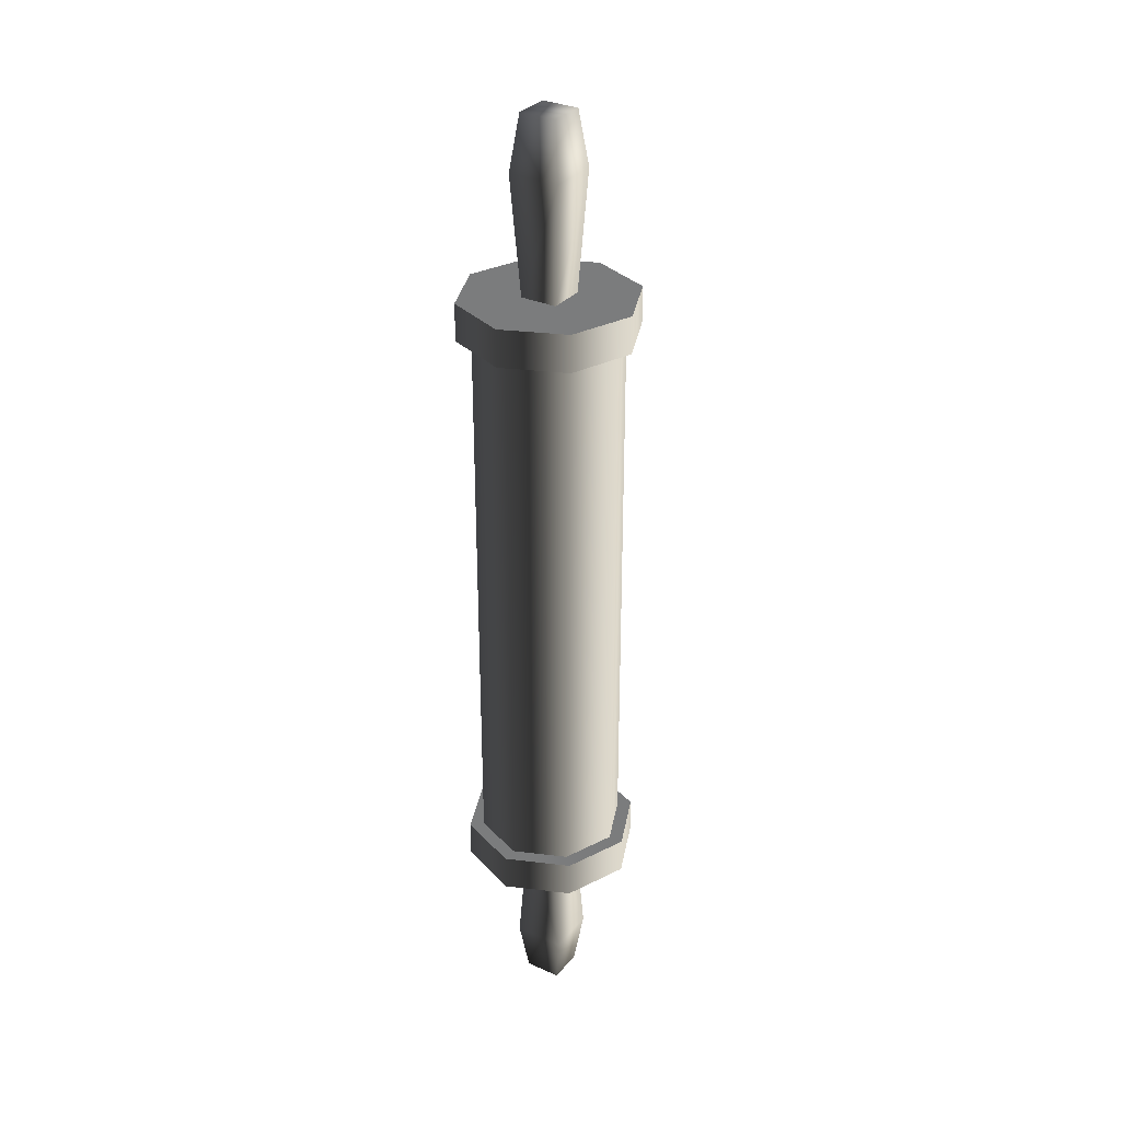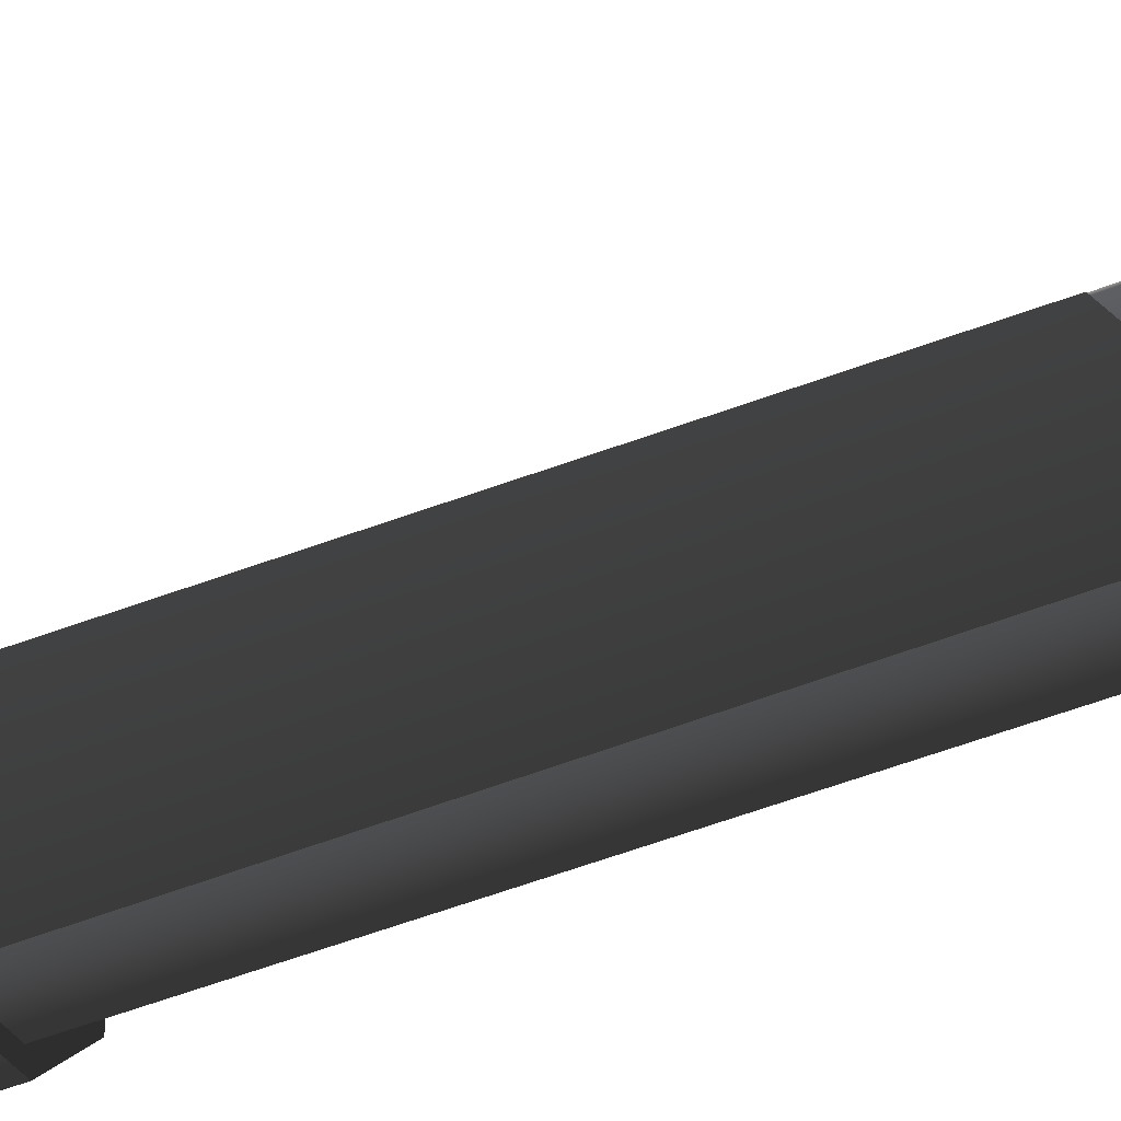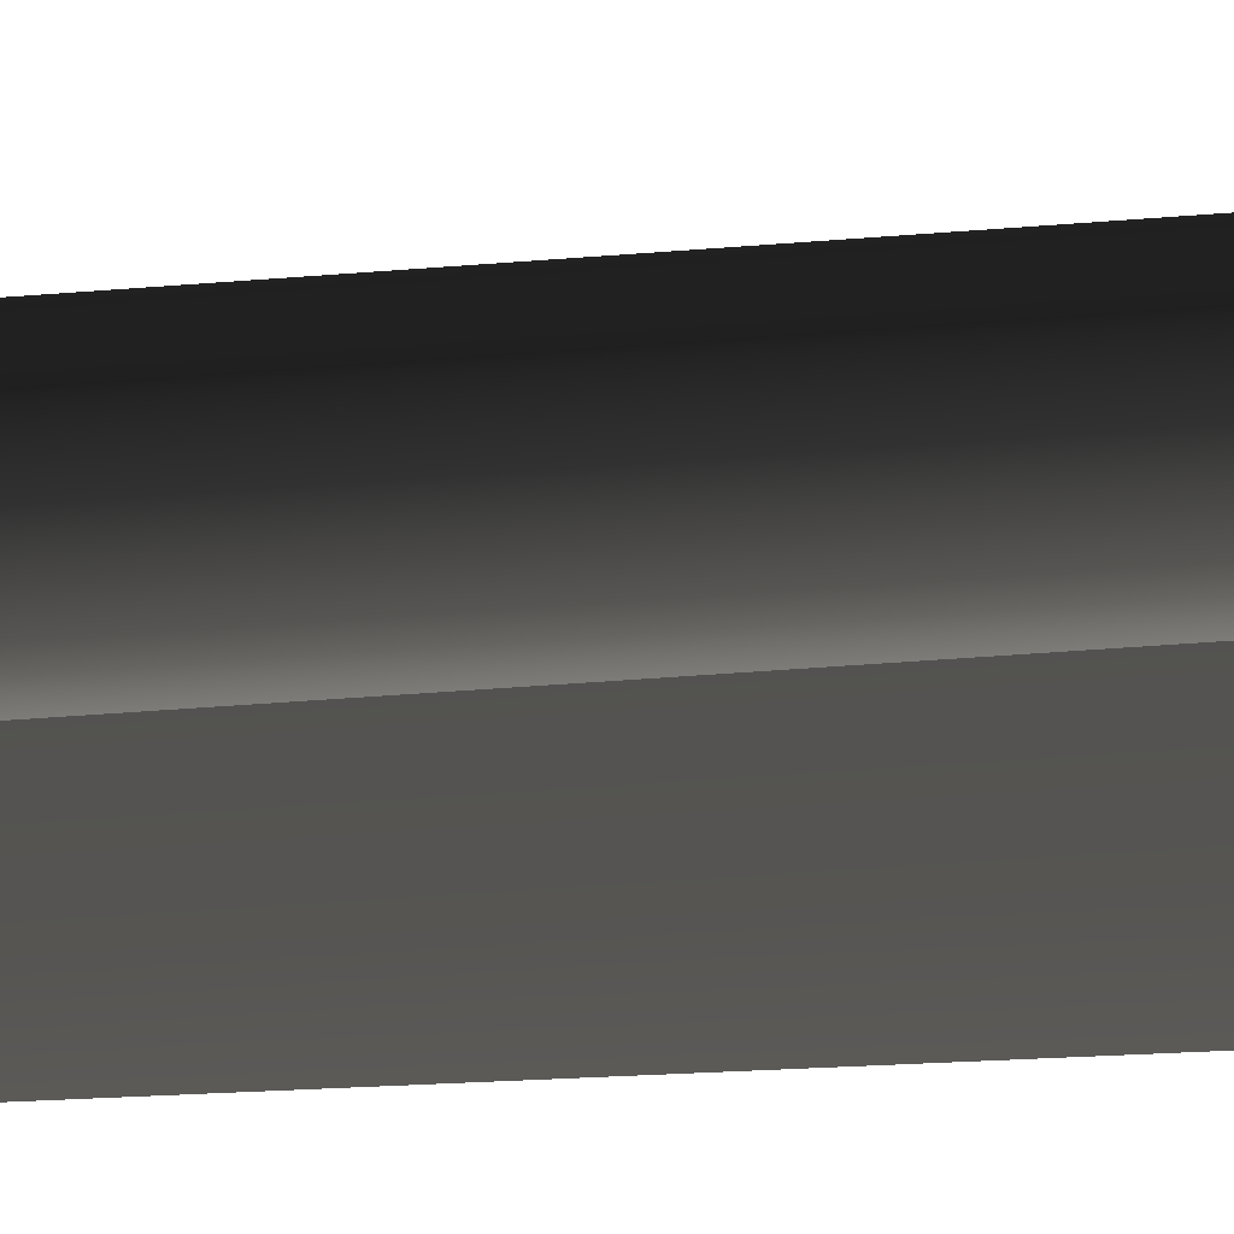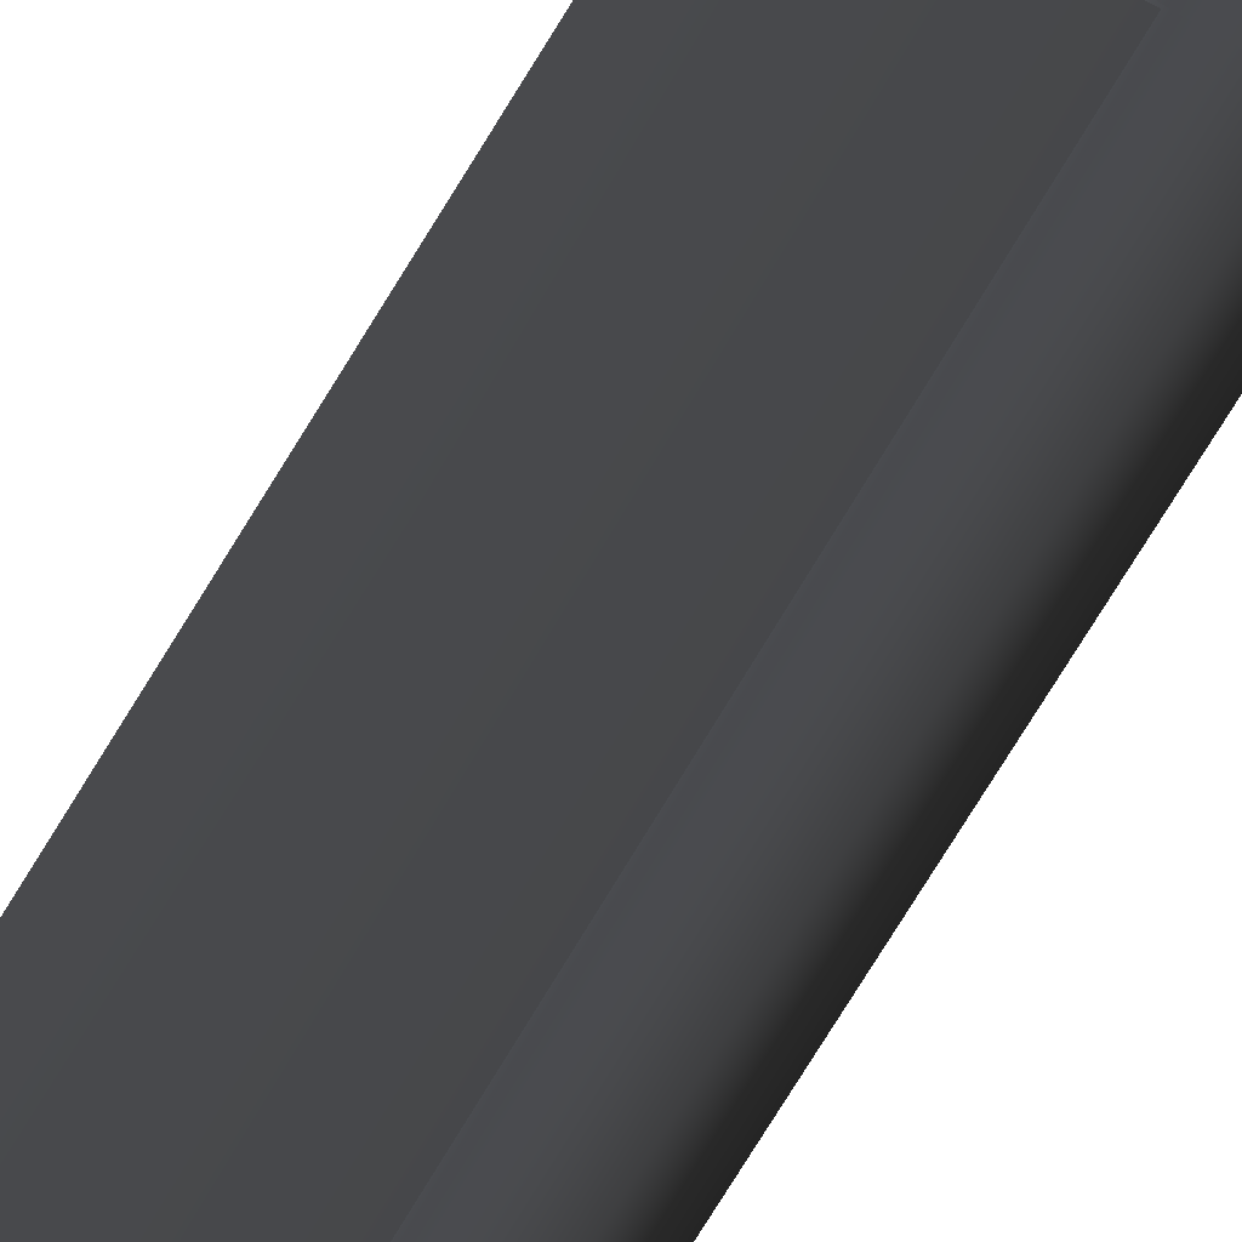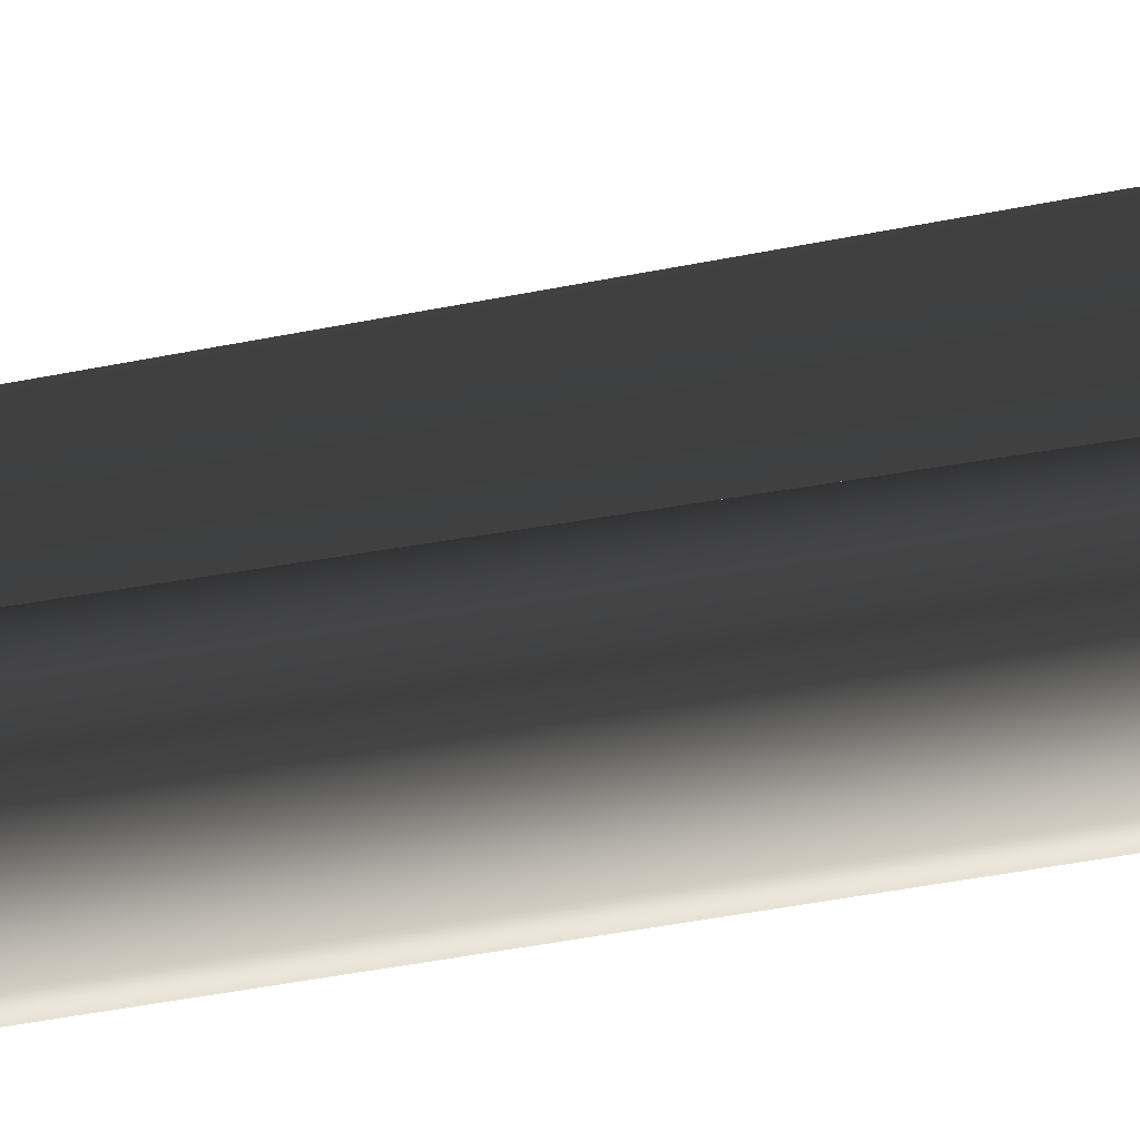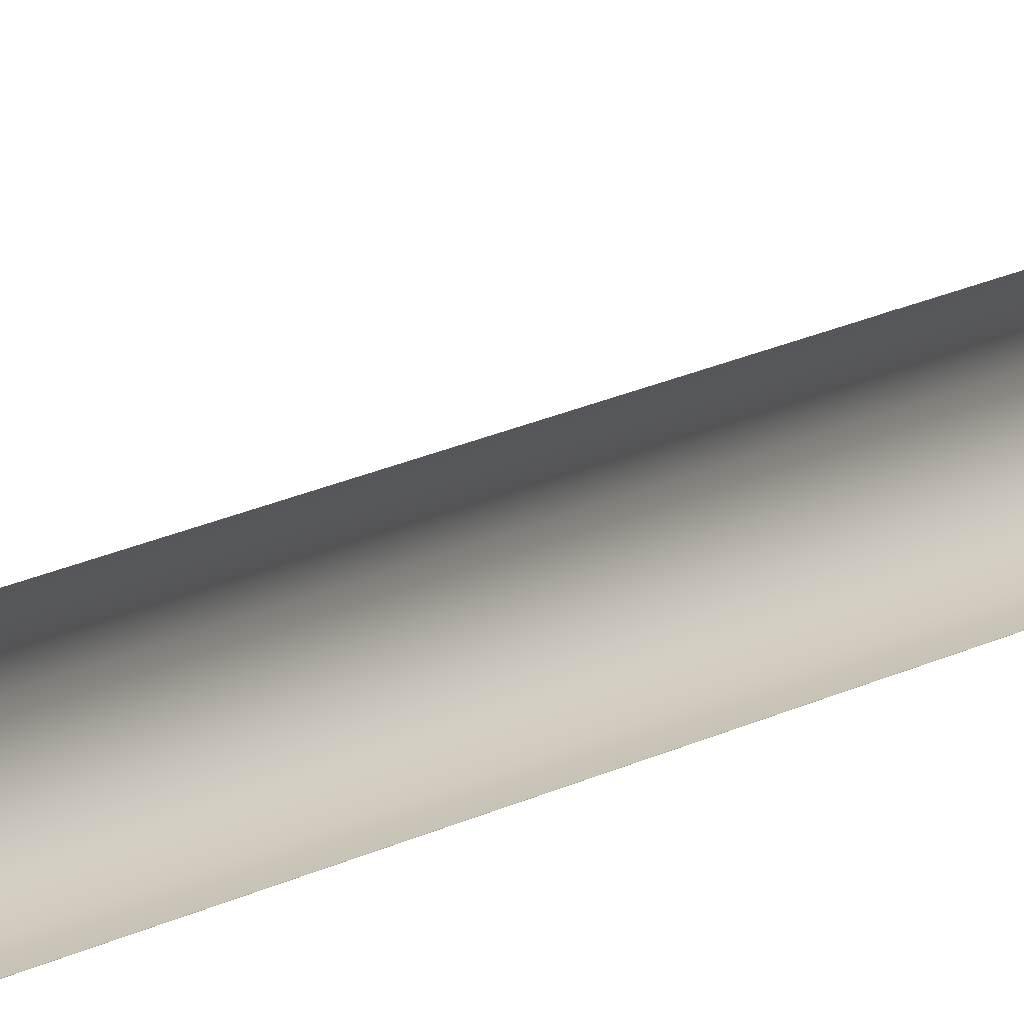
<metadata>
{"format":"obj","ext":"obj","renderer":"f3d","projection":"perspective","resolution":1024,"background":"white","views":[{"elev":31.6,"azim":-80.2,"up":"+Y"},{"elev":-38.5,"azim":118.9,"up":"+Z"},{"elev":-49.9,"azim":-85.1,"up":"+Z"},{"elev":-67.6,"azim":150.4,"up":"+Z"},{"elev":73.2,"azim":-98.9,"up":"+Z"},{"elev":38.3,"azim":-117.1,"up":"+Z"}]}
</metadata>
<code>
v -0.01607 -0.1737 0.09317
v -0.04048 -0.1737 0.06886
v -0.04048 0.1737 0.06886
v -0.01608 0.1737 0.09317
v -0.04056 -0.1737 0.03442
v -0.04056 0.1737 0.03442
v -0.01625 -0.1737 0.01001
v -0.01625 0.1737 0.01001
v -0.01625 0.1737 0.01001
v -0.01625 -0.1737 0.01001
v 0.01837 -0.1737 0.01001
v 0.01837 0.1737 0.01001
v -0.004877 0.3032 0.03676
v 0.01609 0.3032 0.04551
v 0.007357 0.3032 0.06648
v -0.01362 0.3032 0.05774
v 0.009726 0.2695 0.07223
v -0.01937 0.2695 0.06011
v 0.02185 0.2695 0.04314
v 0.01609 0.3032 0.04551
v -0.01362 0.1957 0.05774
v 0.007356 0.1957 0.06648
v 0.01609 0.1957 0.04551
v -0.01954 0.1966 0.1015
v 0.0218 0.1966 0.1016
v 0.0218 0.1737 0.1016
v -0.01954 0.1737 0.1015
v 0.05109 0.1737 0.0724
v 0.05109 0.1966 0.0724
v 0.05118 0.1737 0.03106
v 0.05118 0.1966 0.03106
v 0.05118 0.1966 0.03106
v 0.0218 0.1966 0.00168
v 0.0218 0.1737 0.00168
v 0.05118 0.1737 0.03106
v 0.01837 0.1737 0.09324
v 0.01837 -0.1737 0.09324
v -0.01607 -0.1737 0.09317
v -0.01608 0.1737 0.09317
v 0.04278 -0.1737 0.06893
v 0.04278 0.1737 0.06893
v 0.04285 -0.1737 0.03449
v 0.04285 0.1737 0.03449
v 0.01837 -0.1737 0.01001
v 0.01837 0.1737 0.01001
v 0.05118 0.1966 0.03106
v 0.05109 0.1966 0.0724
v 0.0218 0.1966 0.1016
v -0.01954 0.1966 0.1015
v 0.0218 0.1966 0.00168
v 0.004321 -0.1694 0.01321
v 0.00432 0.171 0.01321
v 0.06389 0.171 0.003288
v 0.06389 -0.1694 0.003288
v 0.1148 0.1605 0.003288
v 0.1235 -0.162 0.003288
v 0.0218 0.1737 0.1016
v 0.05109 0.1737 0.0724
v 0.05118 0.1737 0.03106
v -0.01954 0.1737 0.1015
v 0.0218 0.1737 0.00168
v -0.04883 0.1737 0.07231
v -0.04883 0.1966 0.07231
v -0.01954 0.1966 0.1015
v -0.01954 0.1737 0.1015
v -0.04892 0.1737 0.03097
v -0.04892 0.1966 0.03097
v -0.01975 0.1737 0.001682
v -0.01975 0.1966 0.001682
v 0.0218 0.1737 0.00168
v 0.0218 0.1966 0.00168
v -0.04883 0.1966 0.07231
v -0.04892 0.1966 0.03097
v -0.01975 0.1966 0.001682
v -0.01954 0.1966 0.1015
v 0.0218 0.1966 0.00168
v -0.01975 0.1737 0.001682
v -0.04892 0.1737 0.03097
v -0.04883 0.1737 0.07231
v -0.01954 0.1737 0.1015
v 0.0218 0.1737 0.00168
v -0.007245 0.2695 0.03101
v 0.02185 0.2695 0.04314
v 0.01609 0.3032 0.04551
v -0.004877 0.3032 0.03676
v 0.01609 0.1957 0.04551
v -0.004878 0.1957 0.03676
v -0.01937 0.2695 0.06011
v -0.007245 0.2695 0.03101
v -0.004877 0.3032 0.03676
v -0.01362 0.3032 0.05774
v -0.004878 0.1957 0.03676
v -0.01362 0.1957 0.05774
v 0.007357 -0.3032 0.06648
v 0.01609 -0.3032 0.04551
v -0.004877 -0.3032 0.03677
v -0.01362 -0.3032 0.05774
v -0.01362 -0.3032 0.05774
v 0.009726 -0.2695 0.07223
v -0.01937 -0.2695 0.06011
v 0.02185 -0.2695 0.04314
v 0.01609 -0.3032 0.04551
v -0.01362 -0.1957 0.05774
v 0.007356 -0.1957 0.06648
v 0.01609 -0.1957 0.04551
v 0.0218 -0.1737 0.1016
v 0.0218 -0.1966 0.1016
v -0.01954 -0.1966 0.1015
v -0.01954 -0.1737 0.1015
v 0.05109 -0.1737 0.0724
v 0.05109 -0.1966 0.0724
v 0.05118 -0.1737 0.03106
v 0.05118 -0.1966 0.03106
v 0.0218 -0.1737 0.00168
v 0.0218 -0.1966 0.00168
v 0.05118 -0.1966 0.03106
v 0.05118 -0.1737 0.03106
v 0.0218 -0.1966 0.1016
v 0.05109 -0.1966 0.0724
v 0.05118 -0.1966 0.03106
v -0.01954 -0.1966 0.1015
v 0.0218 -0.1966 0.00168
v 0.05118 -0.1737 0.03106
v 0.05109 -0.1737 0.0724
v 0.0218 -0.1737 0.1016
v -0.01954 -0.1737 0.1015
v 0.0218 -0.1737 0.00168
v -0.01954 -0.1966 0.1015
v -0.04883 -0.1966 0.07231
v -0.04883 -0.1737 0.07231
v -0.01954 -0.1737 0.1015
v -0.04892 -0.1737 0.03097
v -0.04892 -0.1966 0.03097
v -0.01975 -0.1737 0.001682
v -0.01975 -0.1966 0.001682
v 0.0218 -0.1737 0.00168
v 0.0218 -0.1966 0.00168
v -0.01975 -0.1966 0.001682
v -0.04892 -0.1966 0.03097
v -0.04883 -0.1966 0.07231
v -0.01954 -0.1966 0.1015
v 0.0218 -0.1966 0.00168
v -0.04883 -0.1737 0.07231
v -0.04892 -0.1737 0.03097
v -0.01975 -0.1737 0.001682
v -0.01954 -0.1737 0.1015
v 0.0218 -0.1737 0.00168
v 0.01609 -0.3032 0.04551
v 0.02185 -0.2695 0.04314
v -0.007245 -0.2695 0.03101
v -0.004877 -0.3032 0.03677
v 0.01609 -0.1957 0.04551
v -0.004876 -0.1957 0.03677
v -0.004877 -0.3032 0.03677
v -0.007245 -0.2695 0.03101
v -0.01937 -0.2695 0.06011
v -0.01362 -0.3032 0.05774
v -0.004876 -0.1957 0.03677
v -0.01362 -0.1957 0.05774
g Scroll_01_(2)_7354_15
f 1 3 2
f 1 4 3
f 3 5 2
f 3 6 5
f 6 7 5
f 6 8 7
f 9 11 10
f 9 12 11
f 13 15 14
f 13 16 15
f 17 15 16
f 17 16 18
f 19 15 17
f 19 20 15
f 17 18 21
f 17 21 22
f 19 17 22
f 19 22 23
f 24 26 25
f 24 27 26
f 25 26 28
f 25 28 29
f 29 28 30
f 29 30 31
f 32 34 33
f 32 35 34
f 36 38 37
f 36 39 38
f 40 36 37
f 40 41 36
f 42 41 40
f 42 43 41
f 44 43 42
f 44 45 43
f 46 48 47
f 46 49 48
f 49 46 50
f 51 53 52
f 51 54 53
f 54 55 53
f 54 56 55
f 57 59 58
f 57 60 59
f 60 61 59
f 62 64 63
f 62 65 64
f 66 62 63
f 66 63 67
f 68 66 67
f 68 67 69
f 70 68 69
f 70 69 71
f 72 74 73
f 72 75 74
f 75 76 74
f 77 79 78
f 77 80 79
f 80 77 81
f 82 84 83
f 82 85 84
f 82 83 86
f 82 86 87
f 88 90 89
f 88 91 90
f 88 89 92
f 88 92 93
f 94 96 95
f 94 97 96
f 98 94 99
f 98 99 100
f 94 101 99
f 94 102 101
f 103 100 99
f 103 99 104
f 104 99 101
f 104 101 105
f 106 108 107
f 106 109 108
f 110 106 107
f 110 107 111
f 112 110 111
f 112 111 113
f 114 116 115
f 114 117 116
f 118 120 119
f 118 121 120
f 121 122 120
f 123 125 124
f 123 126 125
f 126 123 127
f 128 130 129
f 128 131 130
f 129 130 132
f 129 132 133
f 133 132 134
f 133 134 135
f 135 134 136
f 135 136 137
f 138 140 139
f 138 141 140
f 141 138 142
f 143 145 144
f 143 146 145
f 146 147 145
f 148 150 149
f 148 151 150
f 152 149 150
f 152 150 153
f 154 156 155
f 154 157 156
f 158 155 156
f 158 156 159

</code>
